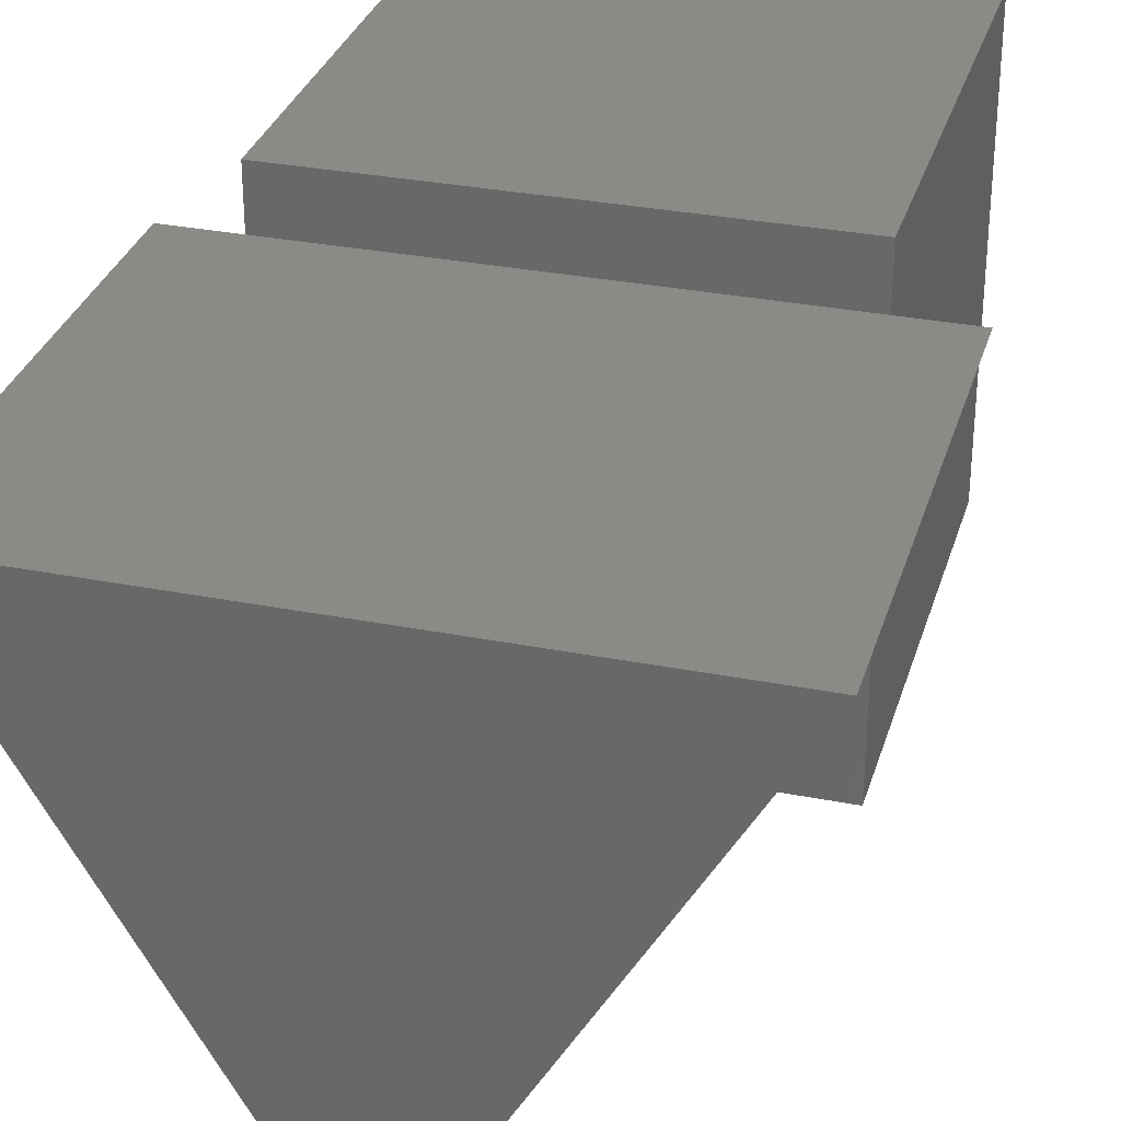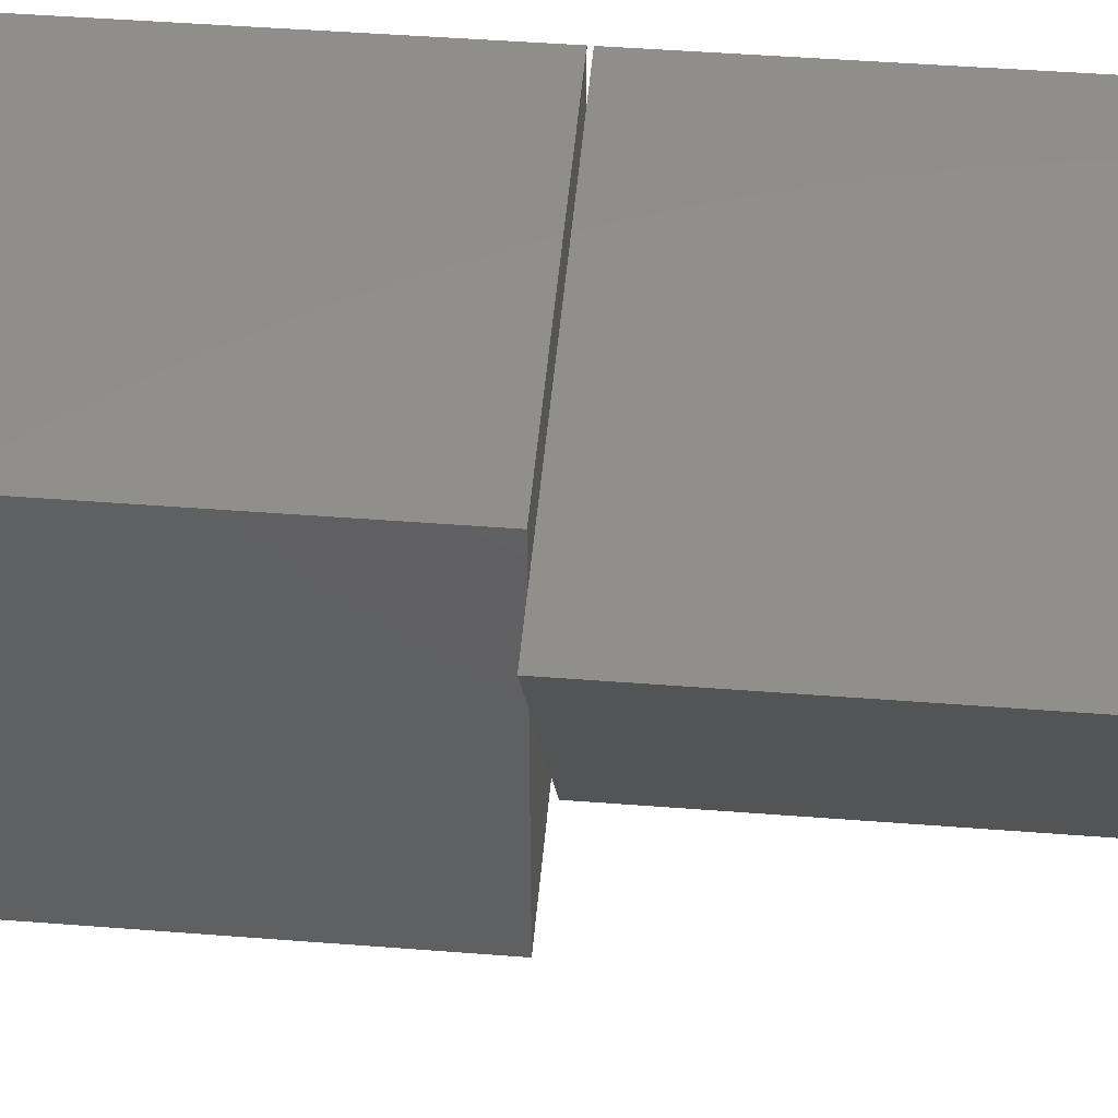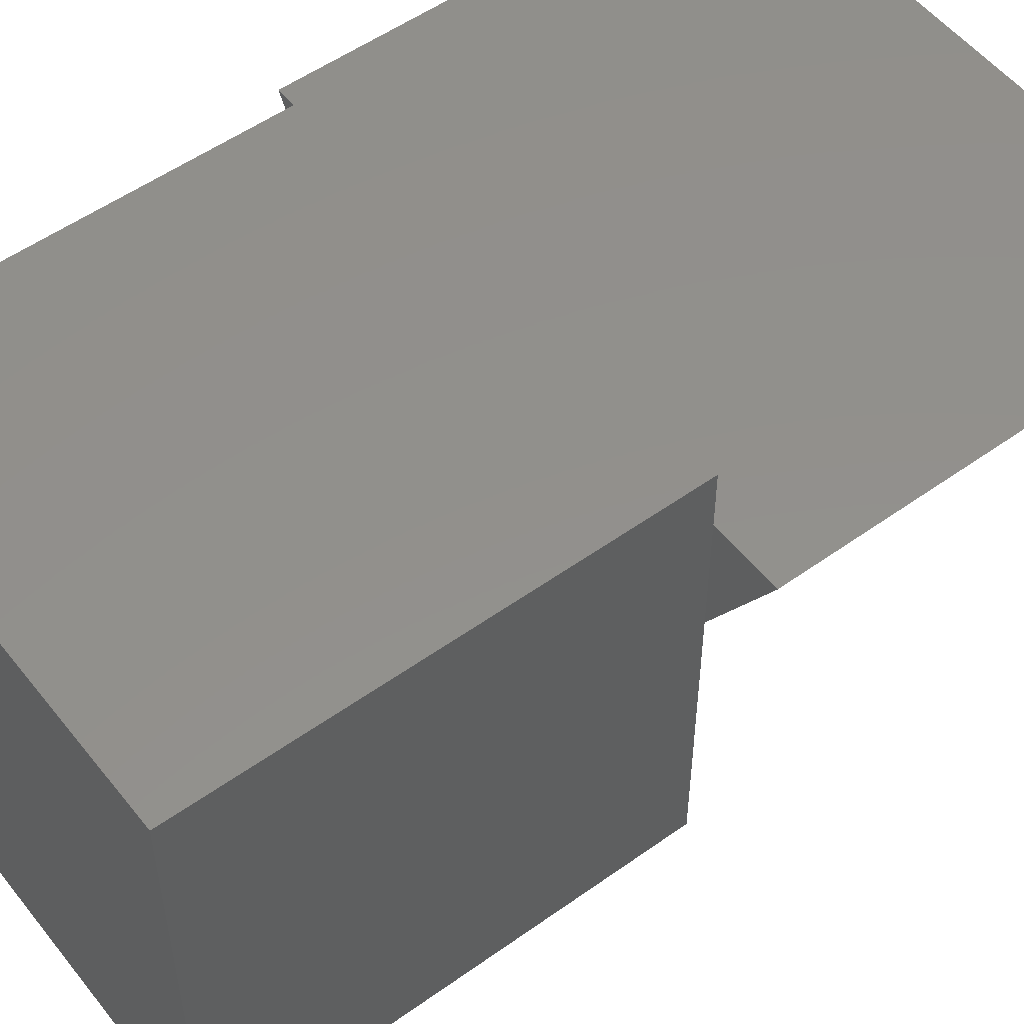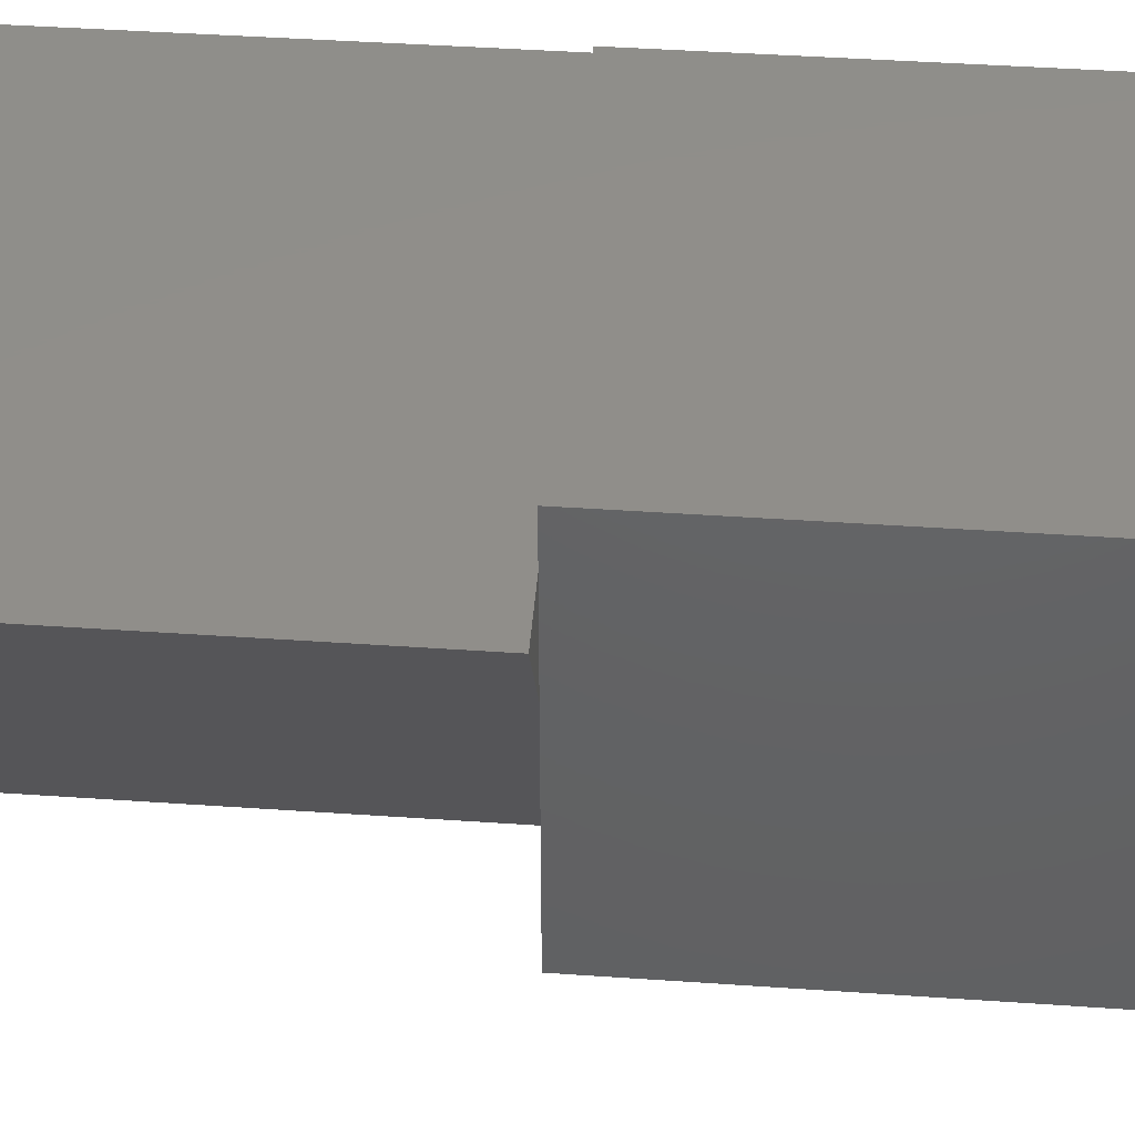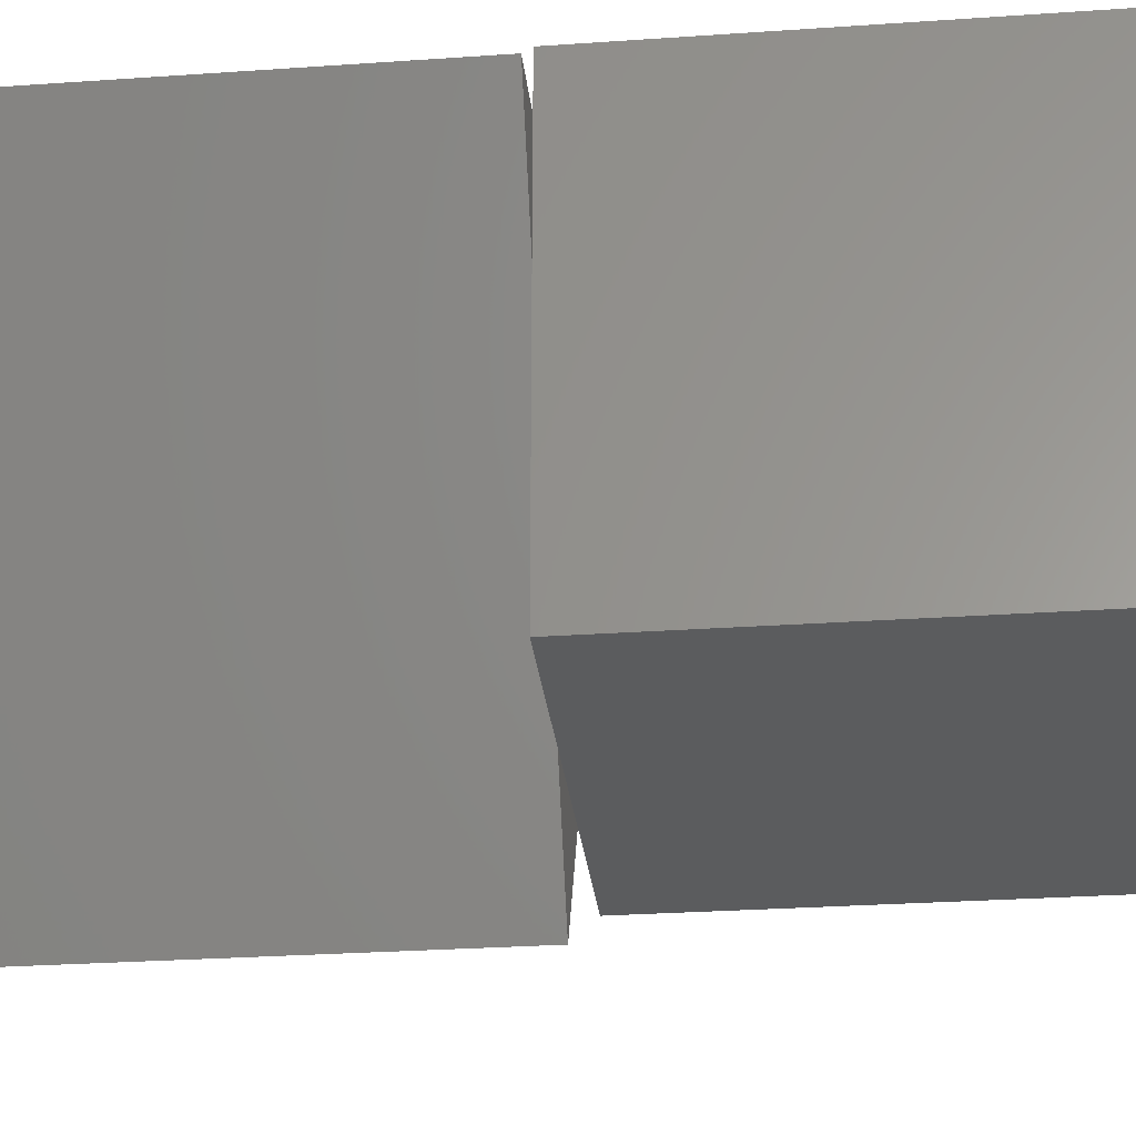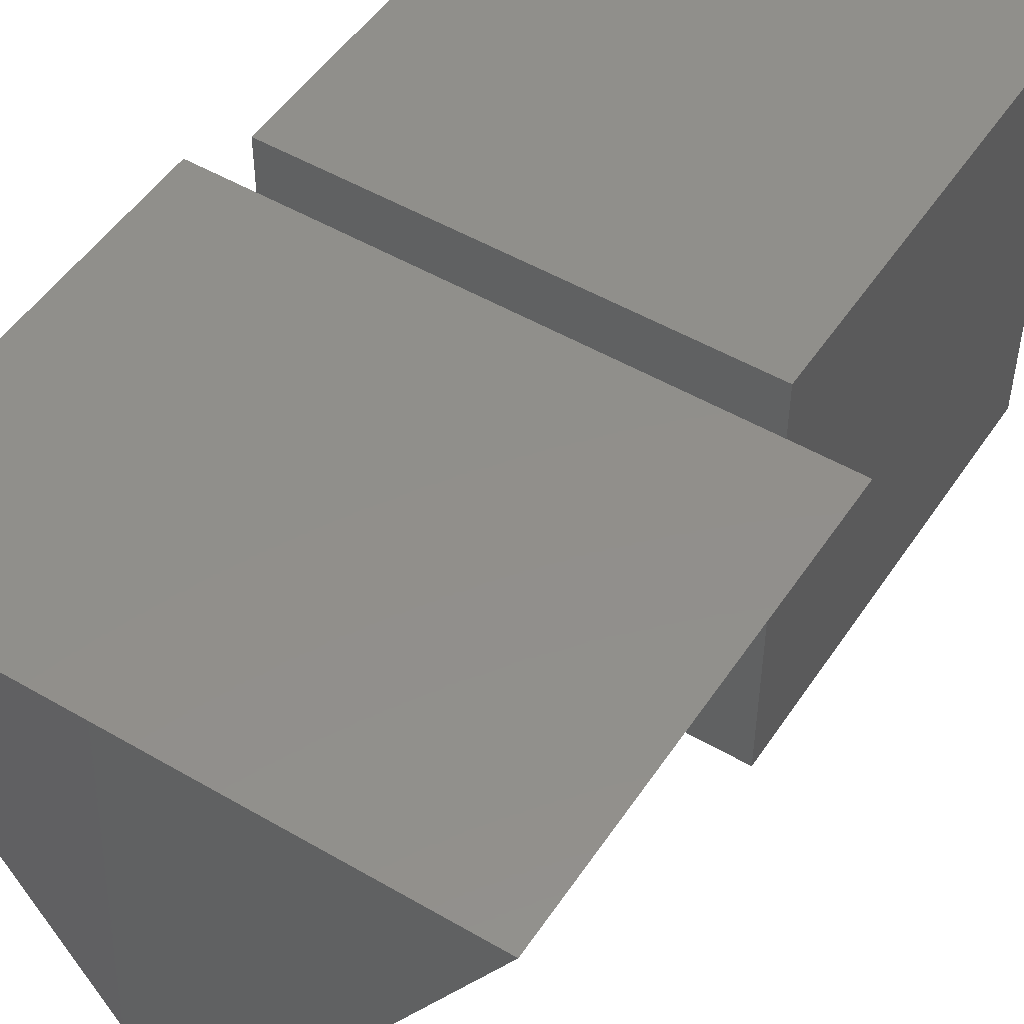
<metadata>
{"format":"stl","ext":"stl","renderer":"f3d","projection":"perspective","resolution":1024,"background":"white","views":[{"elev":31.2,"azim":15.7,"up":"+Y"},{"elev":48.6,"azim":-85.1,"up":"+Y"},{"elev":53.3,"azim":-127.4,"up":"+Y"},{"elev":45.6,"azim":94.5,"up":"+Y"},{"elev":-28.3,"azim":96.0,"up":"+Y"},{"elev":50.3,"azim":32.6,"up":"+Y"}]}
</metadata>
<code>
# stl→obj: 20 verts, 36 faces
v 20 17.5 20
v 20 20 0
v 20 20 20
v 20 12.32 20
v 20 0 0
v 20 0 20
v 22.99 17.5 20
v 12.89 0 20
v 10 -5 20
v 7.113 0 20
v 0 17.5 20
v 0 12.32 20
v -2.99 17.5 20
v 0 20 20
v 0 0 20
v 0 20 0
v 0 0 0
v 22.99 17.5 40
v -2.99 17.5 40
v 10 -5 40
f 1 2 3
f 4 2 1
f 5 4 6
f 4 5 2
f 1 7 4
f 8 9 10
f 11 12 13
f 14 1 3
f 1 14 11
f 12 15 10
f 4 8 6
f 16 11 14
f 16 12 11
f 17 12 16
f 12 17 15
f 2 14 3
f 14 2 16
f 17 10 15
f 10 17 8
f 5 8 17
f 8 5 6
f 1 18 7
f 18 1 19
f 11 19 1
f 19 11 13
f 18 19 20
f 12 19 13
f 10 19 12
f 20 10 9
f 10 20 19
f 18 4 7
f 18 8 4
f 20 8 18
f 8 20 9
f 17 2 5
f 2 17 16

</code>
